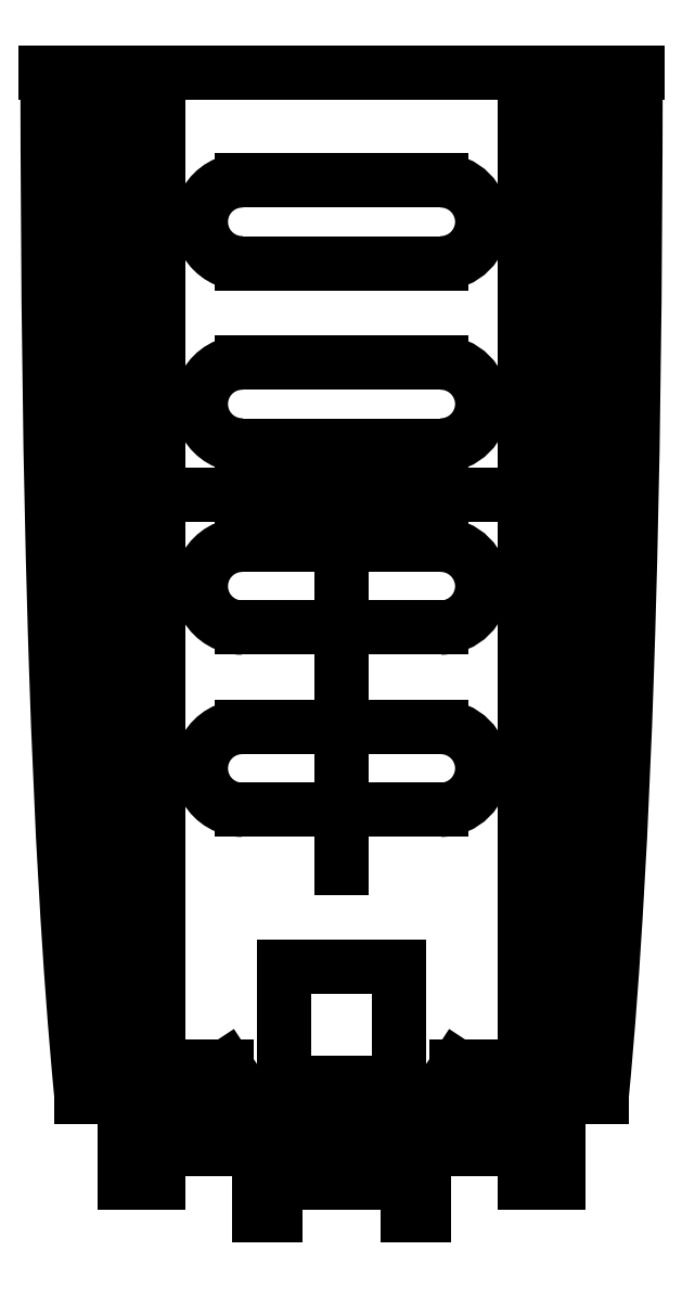
<metadata>
{"format":"dxf","ext":"dxf","renderer":"ezdxf+matplotlib","layout":"modelspace","background":"white","min_lineweight":24,"dpi":150}
</metadata>
<code>
0
SECTION
2
ENTITIES
0
LINE
8
0
10
17.77
20
28
30
0
11
-17.77
21
28
31
0
0
SPLINE
8
0
70
0
71
3
72
11
73
7
74
0
42
1e-09
43
1e-10
44
1e-10
40
-5.903
40
-5.903
40
-5.903
40
-5.903
40
-3.032
40
-3.032
40
-3.032
40
-0.8638
40
-0.8638
40
-0.8638
40
-0.8638
10
-17.77
20
28
30
0
10
-17.75
20
15.51
30
0
10
-17.64
20
3.868
30
0
10
-17.24
20
-8.063
30
0
10
-16.94
20
-17.07
30
0
10
-16.48
20
-25.88
30
0
10
-15.72
20
-33.82
30
0
0
LINE
8
0
10
-15.72
20
-33.82
30
0
11
15.72
21
-33.82
31
0
0
SPLINE
8
0
70
0
71
3
72
11
73
7
74
0
42
1e-09
43
1e-10
44
1e-10
40
0.8638
40
0.8638
40
0.8638
40
0.8638
40
3.032
40
3.032
40
3.032
40
5.903
40
5.903
40
5.903
40
5.903
10
15.72
20
-33.82
30
0
10
16.48
20
-25.88
30
0
10
16.94
20
-17.07
30
0
10
17.24
20
-8.063
30
0
10
17.64
20
3.868
30
0
10
17.75
20
15.51
30
0
10
17.77
20
28
30
0
0
LINE
8
0
10
11.1
20
28
30
0
11
11.1
21
-33.82
31
0
0
LINE
8
0
10
13.1
20
28
30
0
11
13.1
21
-33.82
31
0
0
SPLINE
8
0
70
0
71
3
72
11
73
7
74
0
42
1e-09
43
1e-10
44
1e-10
40
0.8638
40
0.8638
40
0.8638
40
0.8638
40
3.032
40
3.032
40
3.032
40
5.903
40
5.903
40
5.903
40
5.903
10
13.73
20
-33.63
30
0
10
14.48
20
-25.75
30
0
10
14.94
20
-16.98
30
0
10
15.24
20
-7.996
30
0
10
15.64
20
3.904
30
0
10
15.75
20
15.52
30
0
10
15.77
20
28
30
0
0
LINE
8
0
10
4.916e-13
20
-2.5
30
0
11
3.933e-12
21
-20
31
-1.001e-15
0
LINE
8
0
10
-11.1
20
28
30
0
11
-11.1
21
-33.82
31
0
0
LINE
8
0
10
-13.1
20
28
30
0
11
-13.1
21
-33.82
31
0
0
LINE
8
0
10
-6
20
21.5
30
0
11
6
21
21.5
31
0
0
ARC
8
0
10
6
20
19
30
0
40
2.5
210
0
220
0
230
1
50
-90
51
90
0
LINE
8
0
10
6
20
16.5
30
0
11
-6
21
16.5
31
0
0
ARC
8
0
10
-6
20
19
30
0
40
2.5
210
0
220
-0
230
1
50
90
51
270
0
ARC
8
0
10
6
20
8
30
0
40
2.5
210
0
220
0
230
1
50
-90
51
90
0
LINE
8
0
10
-6
20
10.5
30
0
11
6
21
10.5
31
0
0
LINE
8
0
10
6
20
5.5
30
0
11
-6
21
5.5
31
0
0
ARC
8
0
10
-6
20
8
30
0
40
2.5
210
0
220
-0
230
1
50
90
51
270
0
ARC
8
0
10
6
20
-3
30
0
40
2.5
210
0
220
0
230
1
50
-90
51
90
0
LINE
8
0
10
-6
20
-0.5
30
0
11
6
21
-0.5
31
0
0
LINE
8
0
10
6
20
-5.5
30
0
11
-6
21
-5.5
31
0
0
ARC
8
0
10
-6
20
-3
30
0
40
2.5
210
0
220
-0
230
1
50
90
51
270
0
ARC
8
0
10
6
20
-14
30
0
40
2.5
210
0
220
0
230
1
50
-90
51
90
0
LINE
8
0
10
-6
20
-11.5
30
0
11
6
21
-11.5
31
0
0
LINE
8
0
10
6
20
-16.5
30
0
11
-6
21
-16.5
31
0
0
ARC
8
0
10
-6
20
-14
30
0
40
2.5
210
0
220
-0
230
1
50
90
51
270
0
LINE
8
0
10
13.1
20
16
30
0
11
11.1
21
16
31
0
0
LINE
8
0
10
13.1
20
11
30
0
11
11.1
21
11
31
0
0
LINE
8
0
10
17.87
20
28
30
-1.11e-15
11
-17.87
21
28
31
-1.11e-15
0
LINE
8
0
10
11.1
20
2.5
30
0
11
-11.1
21
2.5
31
0
0
LINE
8
0
10
13.1
20
-6
30
0
11
11.1
21
-6
31
0
0
LINE
8
0
10
13.1
20
-11
30
0
11
11.1
21
-11
31
0
0
LINE
8
0
10
-13.1
20
16
30
0
11
-11.1
21
16
31
0
0
LINE
8
0
10
-13.1
20
11
30
0
11
-11.1
21
11
31
0
0
LINE
8
0
10
-13.1
20
-6
30
0
11
-11.1
21
-6
31
0
0
LINE
8
0
10
-13.1
20
-11
30
0
11
-11.1
21
-11
31
0
0
LINE
8
0
10
14.5
20
14
30
0
11
13.1
21
14
31
0
0
LINE
8
0
10
14.5
20
13
30
0
11
13.1
21
13
31
0
0
LINE
8
0
10
14.5
20
-8
30
0
11
13.1
21
-8
31
0
0
LINE
8
0
10
14.5
20
-9
30
0
11
13.1
21
-9
31
0
0
LINE
8
0
10
-14.5
20
14
30
0
11
-13.1
21
14
31
0
0
LINE
8
0
10
-14.5
20
13
30
0
11
-13.1
21
13
31
0
0
LINE
8
0
10
-14.5
20
-8
30
0
11
-13.1
21
-8
31
0
0
LINE
8
0
10
-14.5
20
-9
30
0
11
-13.1
21
-9
31
0
0
SPLINE
8
0
70
0
71
3
72
11
73
7
74
0
42
1e-09
43
1e-10
44
1e-10
40
0.8638
40
0.8638
40
0.8638
40
0.8638
40
3.032
40
3.032
40
3.032
40
5.903
40
5.903
40
5.903
40
5.903
10
-13.73
20
-33.63
30
0
10
-14.48
20
-25.75
30
0
10
-14.94
20
-16.98
30
0
10
-15.24
20
-7.996
30
0
10
-15.64
20
3.904
30
0
10
-15.75
20
15.52
30
0
10
-15.77
20
28
30
0
0
LINE
8
0
10
14.5
20
14
30
0
11
14.5
21
13
31
0
0
LINE
8
0
10
14.5
20
-8
30
0
11
14.5
21
-9
31
0
0
LINE
8
0
10
-14.5
20
14
30
0
11
-14.5
21
13
31
0
0
LINE
8
0
10
-14.5
20
-8
30
0
11
-14.5
21
-9
31
0
0
LINE
8
0
10
12.1
20
16
30
0
11
12.1
21
11
31
0
0
LINE
8
0
10
12.1
20
-6
30
0
11
12.1
21
-11
31
0
0
LINE
8
0
10
-12.1
20
-6
30
0
11
-12.1
21
-11
31
0
0
LINE
8
0
10
-12.1
20
16
30
0
11
-12.1
21
11
31
0
0
LINE
8
0
10
13.1
20
-33.82
30
0
11
13.1
21
-37
31
0
0
LINE
8
0
10
13.1
20
-37
30
0
11
-5.9
21
-37
31
0
0
LINE
8
0
10
-5.9
20
-37
30
0
11
-13.1
21
-37
31
0
0
LINE
8
0
10
-13.1
20
-33.82
30
0
11
-13.1
21
-37
31
0
0
LINE
8
0
10
11.1
20
-35
30
0
11
-11.1
21
-35
31
0
0
LINE
8
0
10
11.1
20
-33.82
30
0
11
11.1
21
-35
31
0
0
LINE
8
0
10
-11.1
20
-33.82
30
0
11
-11.1
21
-35
31
0
0
LINE
8
0
10
5
20
-35
30
0
11
5
21
-37
31
0
0
LINE
8
0
10
-5
20
-35
30
0
11
-5
21
-37
31
0
0
LINE
8
0
10
13.1
20
-25
30
0
11
11.1
21
-25
31
0
0
LINE
8
0
10
-13.1
20
-25
30
0
11
-11.1
21
-25
31
0
0
LINE
8
0
10
11.1
20
-32
30
0
11
6.97
21
-32
31
0
0
LINE
8
0
10
6.97
20
-32
30
0
11
5
21
-35
31
0
0
LINE
8
0
10
-6.97
20
-32
30
0
11
-5
21
-35
31
0
0
LINE
8
0
10
-11.1
20
-32
30
0
11
-6.97
21
-32
31
0
0
LINE
8
0
10
11.1
20
-35
30
0
11
11.1
21
-39
31
0
0
LINE
8
0
10
11.1
20
-39
30
0
11
13.1
21
-39
31
0
0
LINE
8
0
10
13.1
20
-39
30
0
11
13.1
21
-37
31
0
0
LINE
8
0
10
-13.1
20
-39
30
0
11
-13.1
21
-37
31
0
0
LINE
8
0
10
-11.1
20
-39
30
0
11
-13.1
21
-39
31
0
0
LINE
8
0
10
-11.1
20
-35
30
0
11
-11.1
21
-39
31
0
0
LINE
8
0
10
5
20
-37
30
0
11
5
21
-41
31
0
0
LINE
8
0
10
5
20
-41
30
0
11
4
21
-41
31
0
0
LINE
8
0
10
4
20
-41
30
0
11
4
21
-37
31
0
0
LINE
8
0
10
-5
20
-41
30
0
11
-4
21
-41
31
0
0
LINE
8
0
10
-5
20
-37
30
0
11
-5
21
-41
31
0
0
LINE
8
0
10
-4
20
-41
30
0
11
-4
21
-37
31
0
0
LINE
8
0
10
4
20
-39
30
0
11
-4
21
-39
31
0
0
LINE
8
0
10
9.1
20
-35
30
0
11
9.1
21
-37
31
0
0
LINE
8
0
10
-9.1
20
-35
30
0
11
-9.1
21
-37
31
0
0
LINE
8
0
10
13.73
20
-33.63
30
0
11
15.74
21
-33.63
31
0
0
LWPOLYLINE
8
0
90
4
70
1
43
0
10
3.5
20
-33
10
-3.5
20
-33
10
-3.5
20
-26
10
3.5
20
-26
0
ENDSEC
0
EOF

</code>
